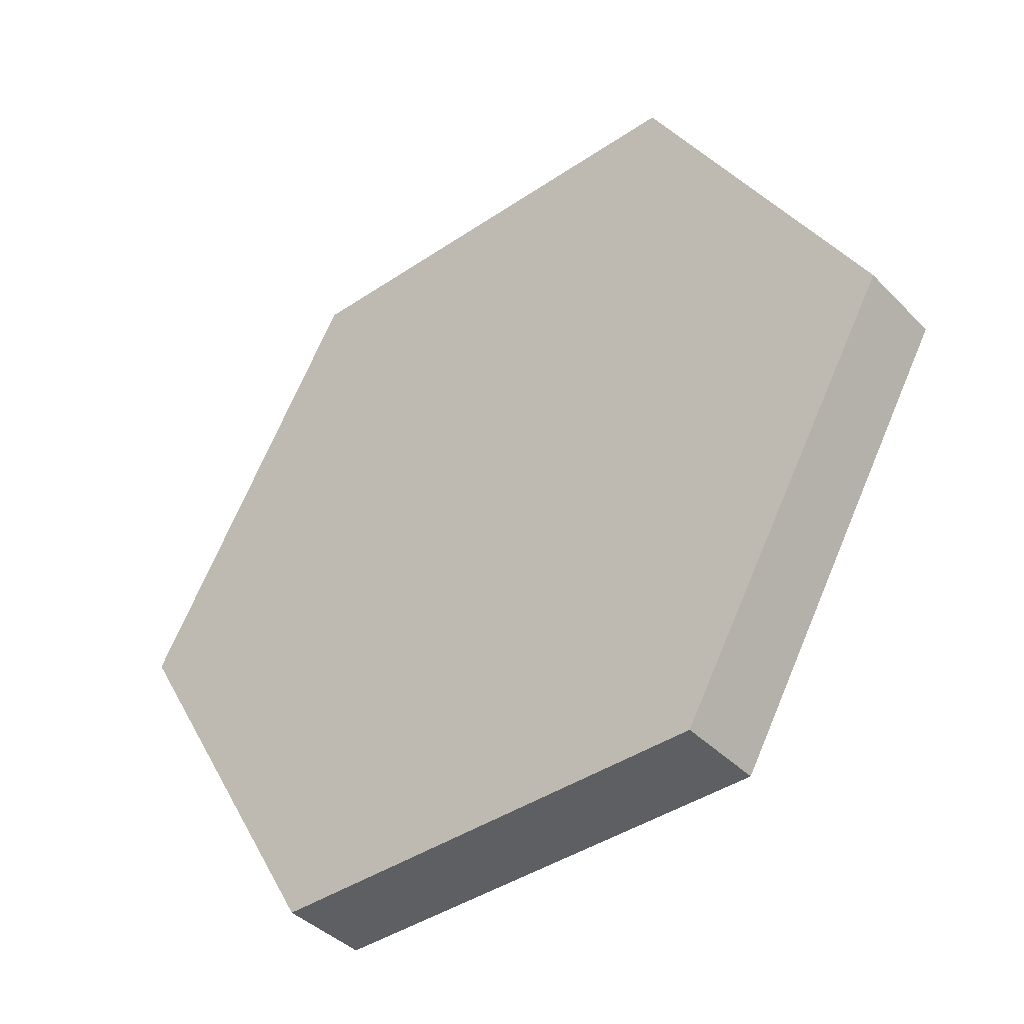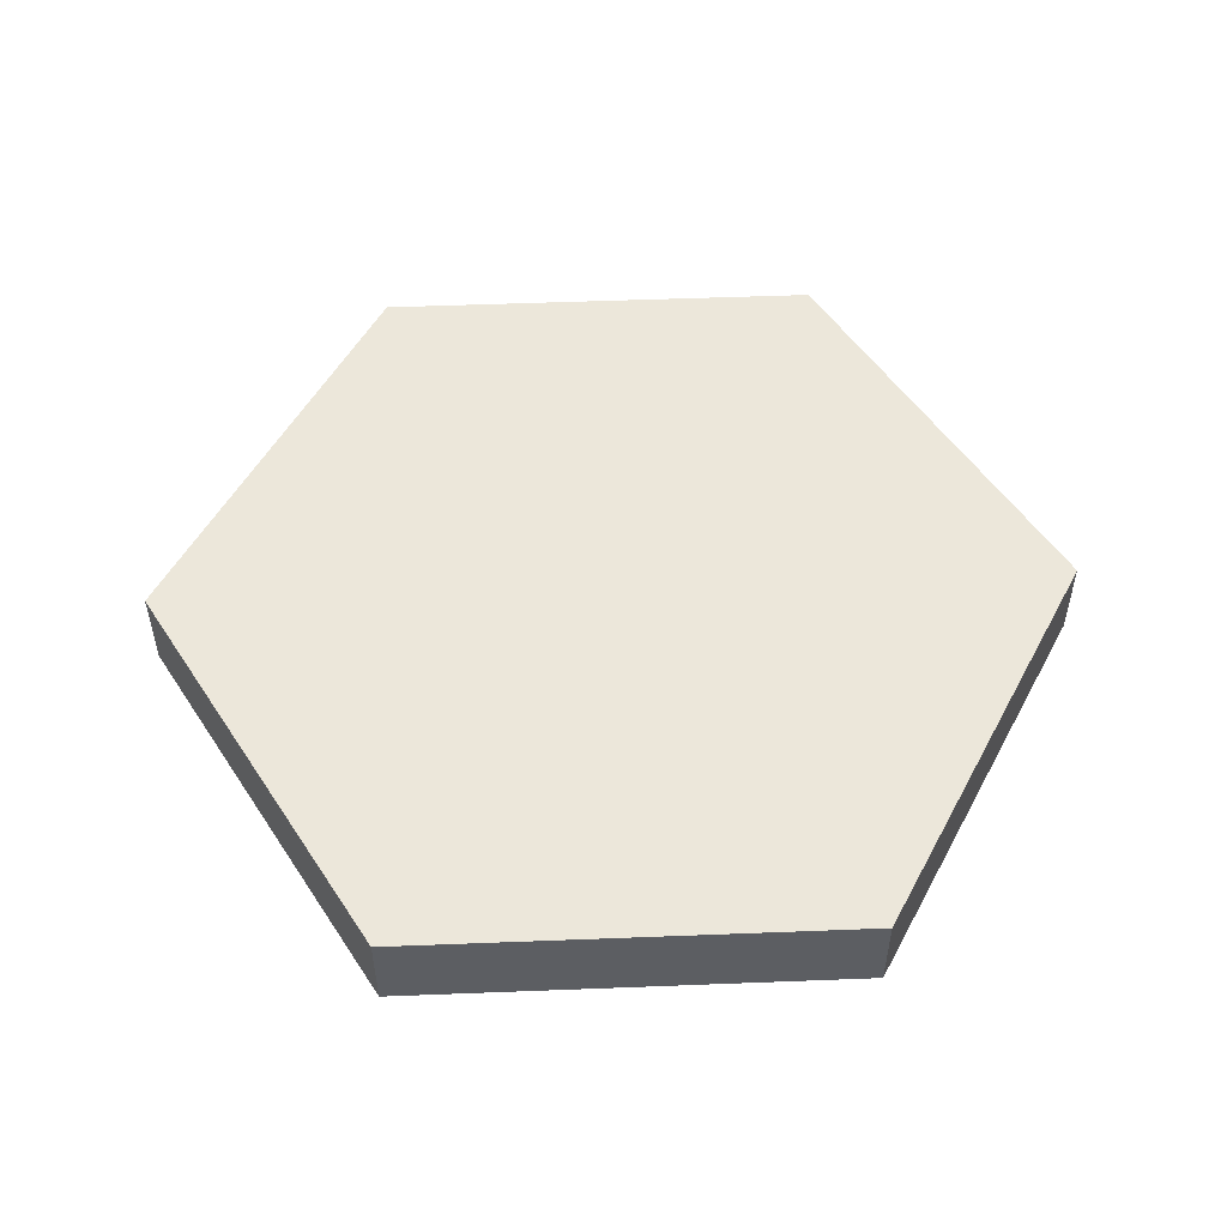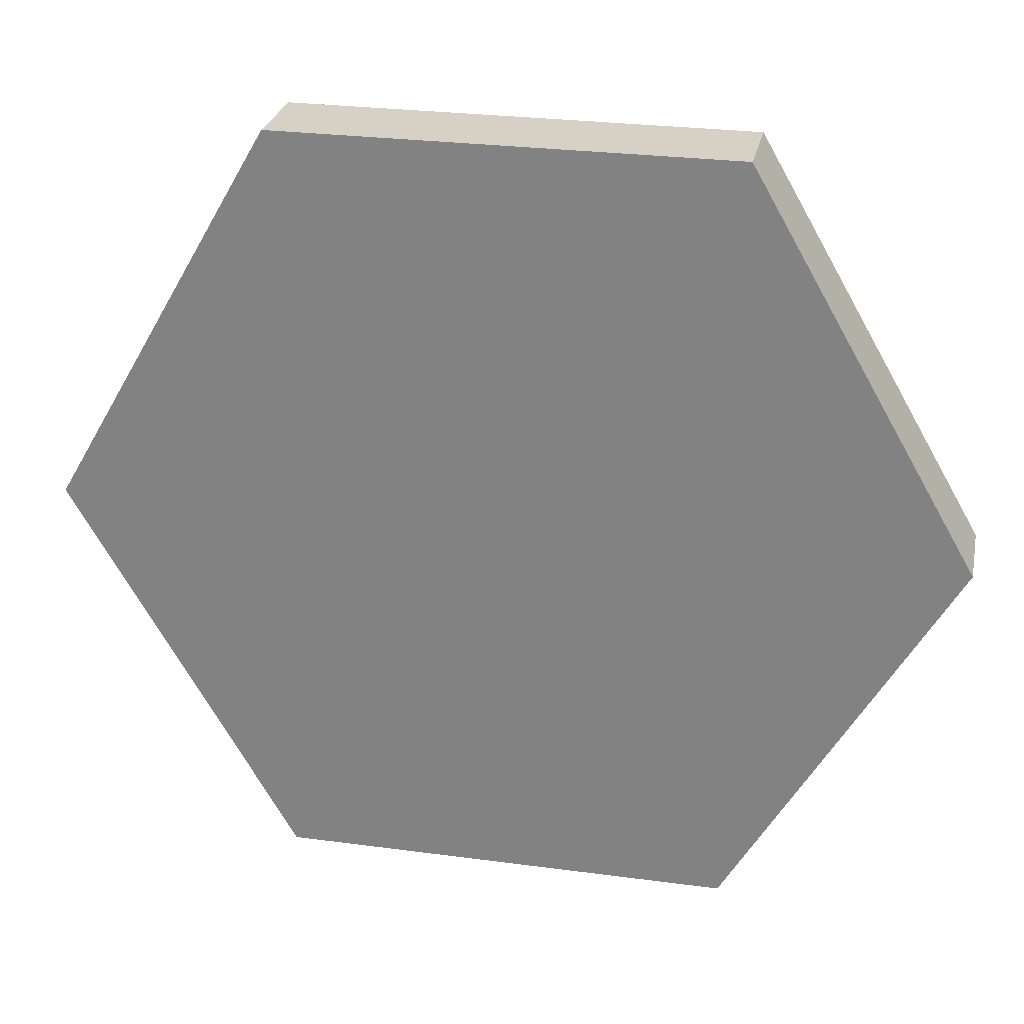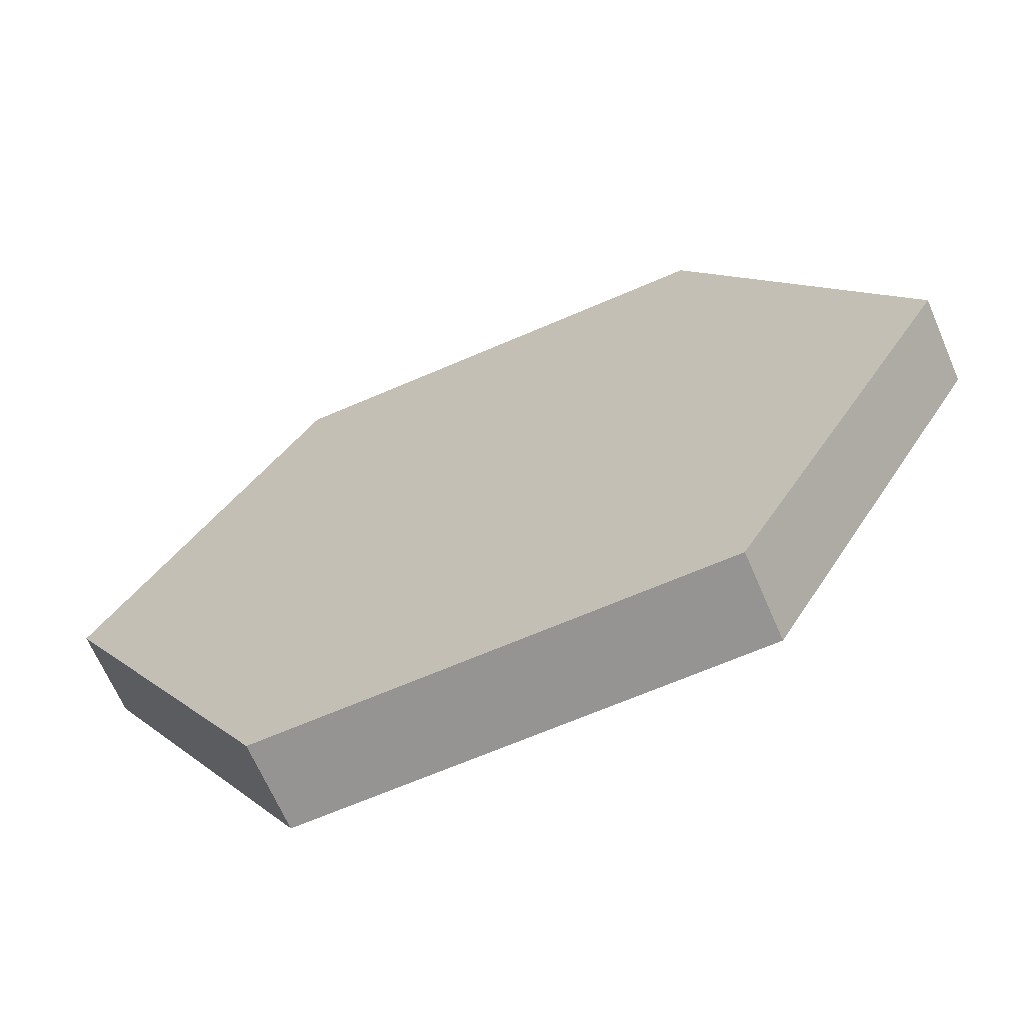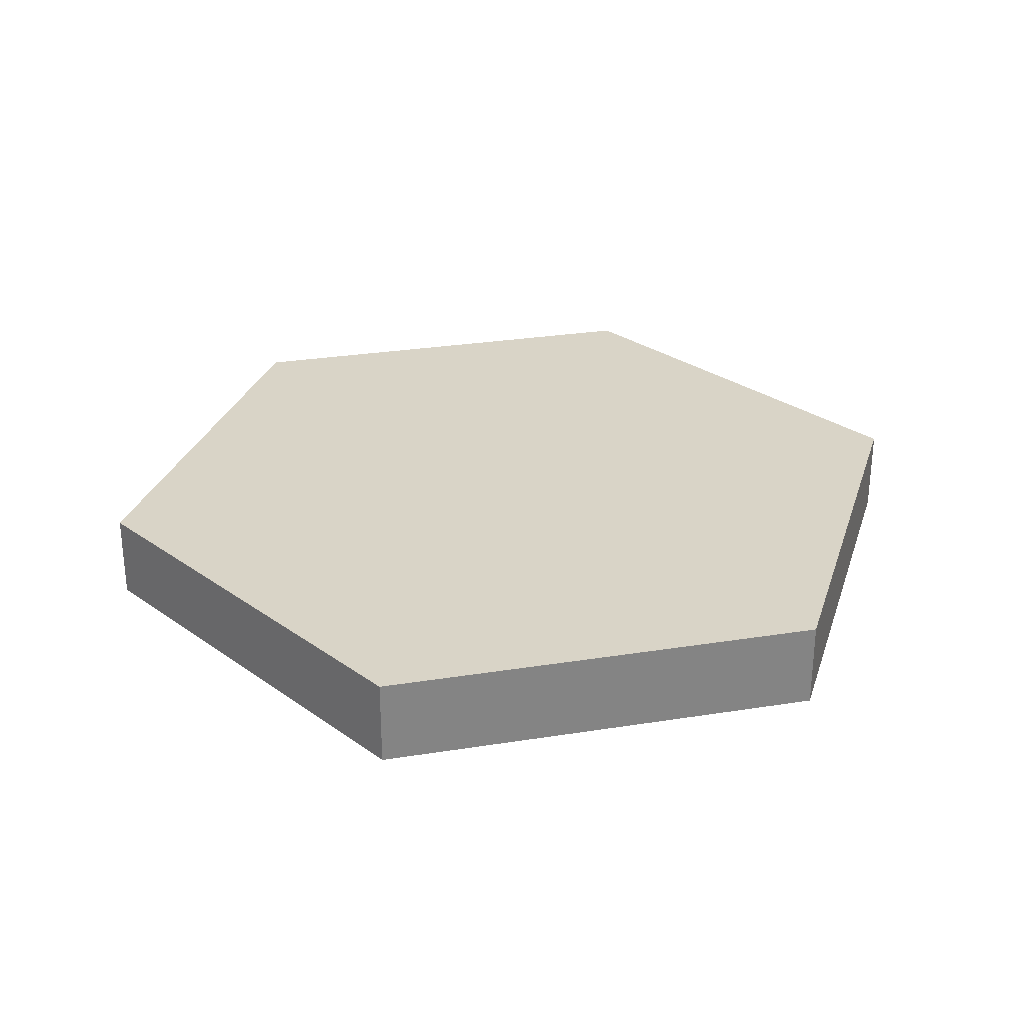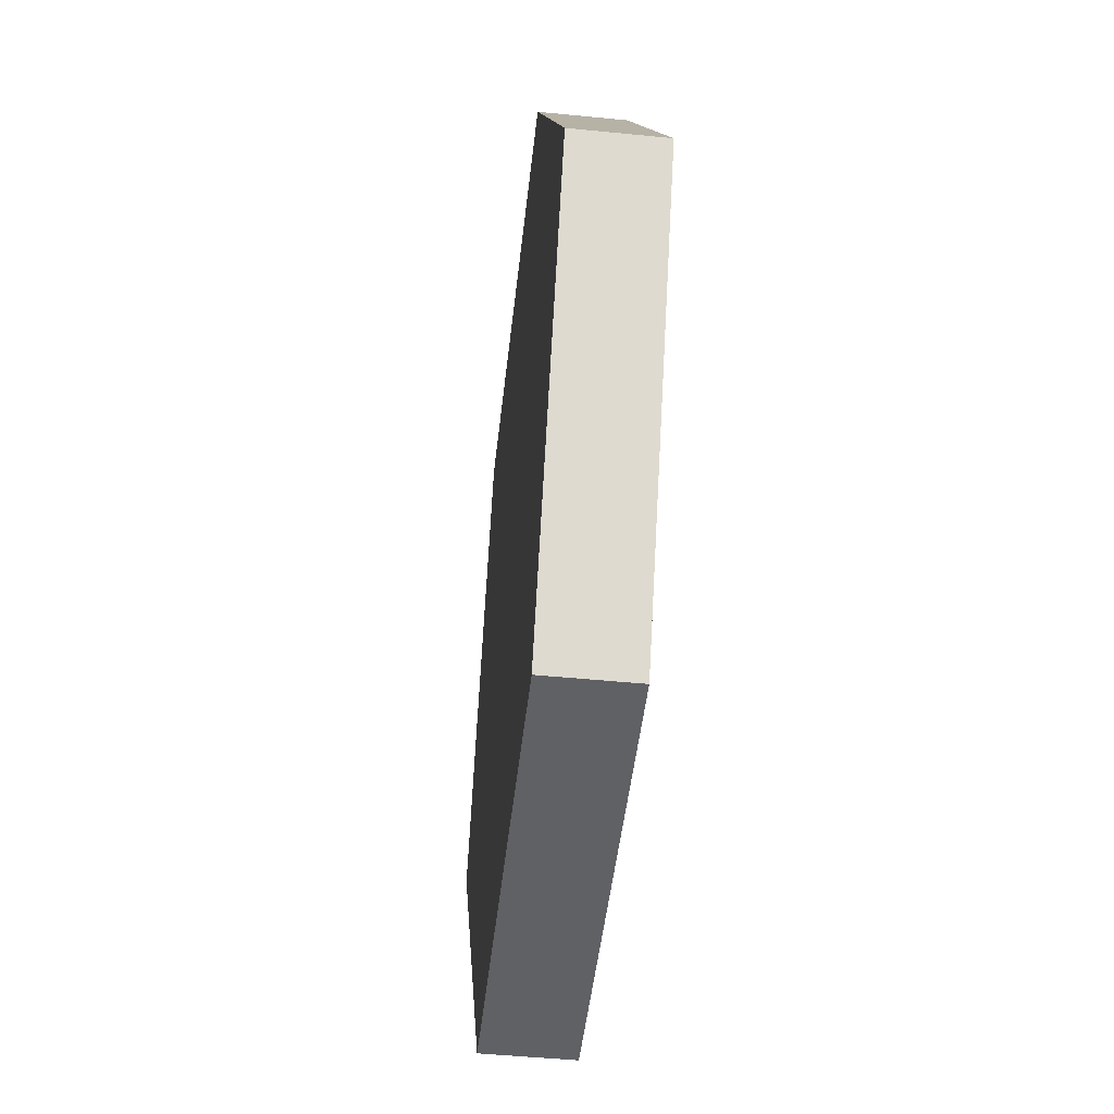
<metadata>
{"format":"obj","ext":"obj","renderer":"f3d","projection":"perspective","resolution":1024,"background":"white","views":[{"elev":-40.9,"azim":39.5,"up":"+Z"},{"elev":51.9,"azim":-122.4,"up":"+Y"},{"elev":26.9,"azim":11.8,"up":"+Z"},{"elev":-67.1,"azim":-156.6,"up":"+Z"},{"elev":28.8,"azim":106.6,"up":"+Y"},{"elev":-48.6,"azim":83.7,"up":"+Z"}]}
</metadata>
<code>
v  0.7269 -0.1406 -9e-08
v  0.3635 -0.1406 -0.6295
v  -0.3635 -0.1406 -0.6295
v  -0.7269 -0.1406 1.5e-07
v  -0.3635 -0.1406 0.6295
v  0.3635 -0.1406 0.6295
v  0.7269 0 -9e-08
v  0.3635 0 -0.6295
v  -0.3635 0 -0.6295
v  -0.7269 0 1.5e-07
v  -0.3635 0 0.6295
v  0.3635 0 0.6295
o HexI_15in_COL
g HexI_15in_COL
f 8 7 1
f 1 2 8
f 9 8 2
f 2 3 9
f 10 9 3
f 3 4 10
f 11 10 4
f 4 5 11
f 12 11 5
f 5 6 12
f 7 12 6
f 6 1 7
f 2 1 6
f 3 2 6
f 4 3 6
f 4 6 5
f 10 11 12
f 12 7 8
f 12 8 9
f 10 12 9

</code>
